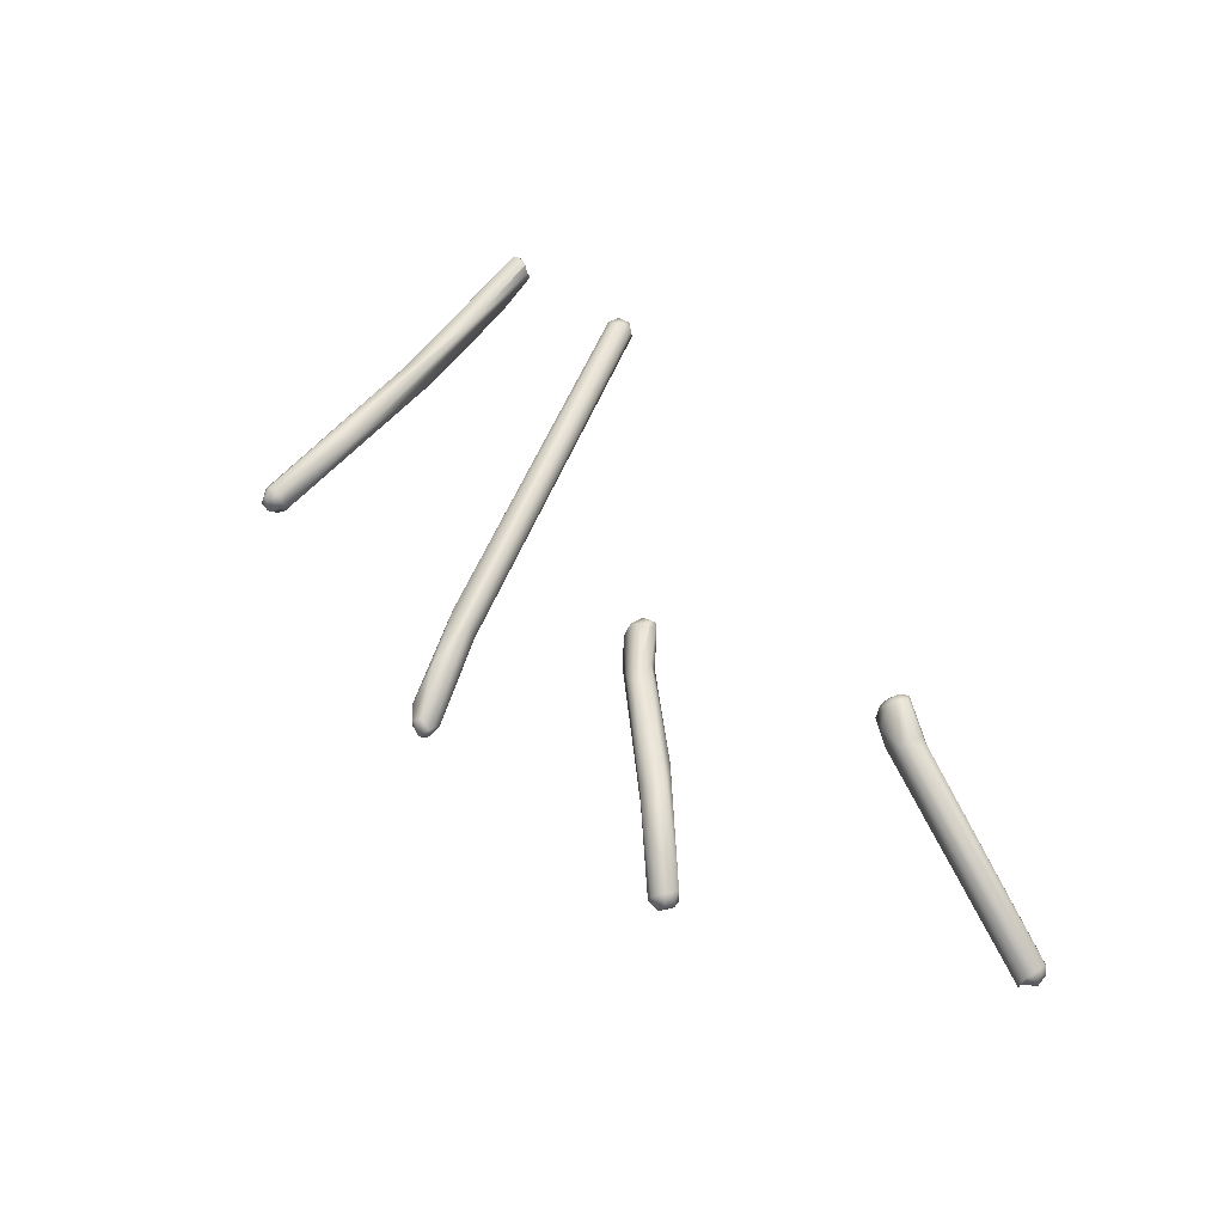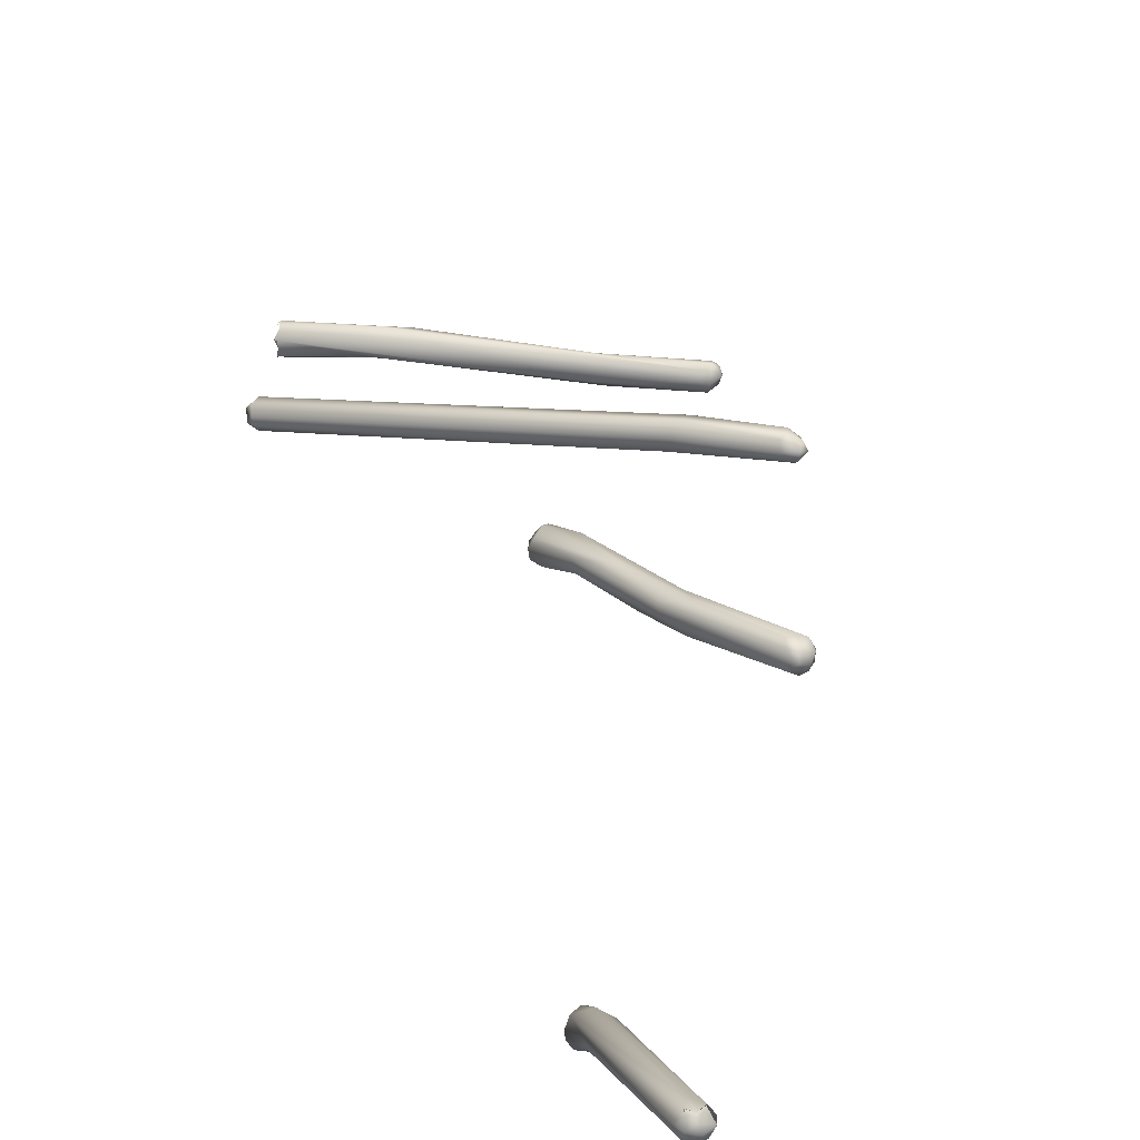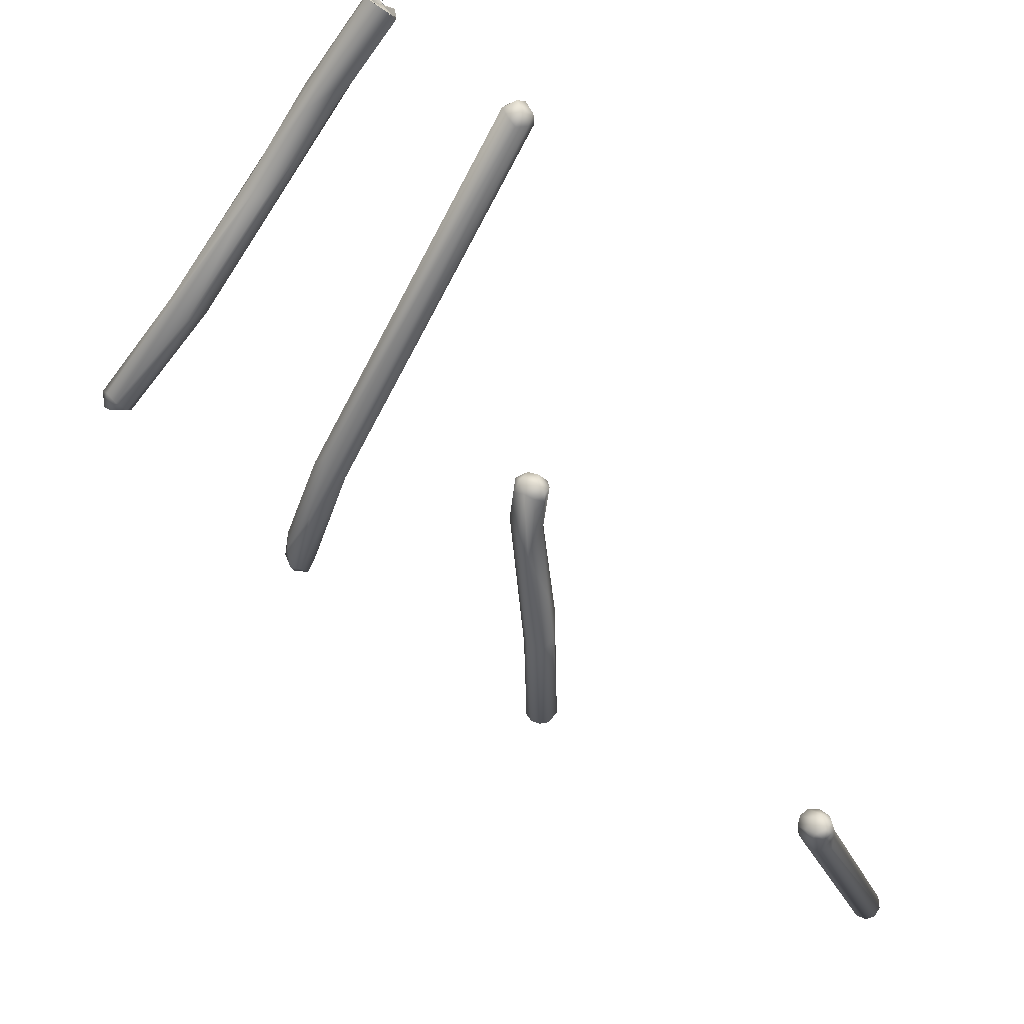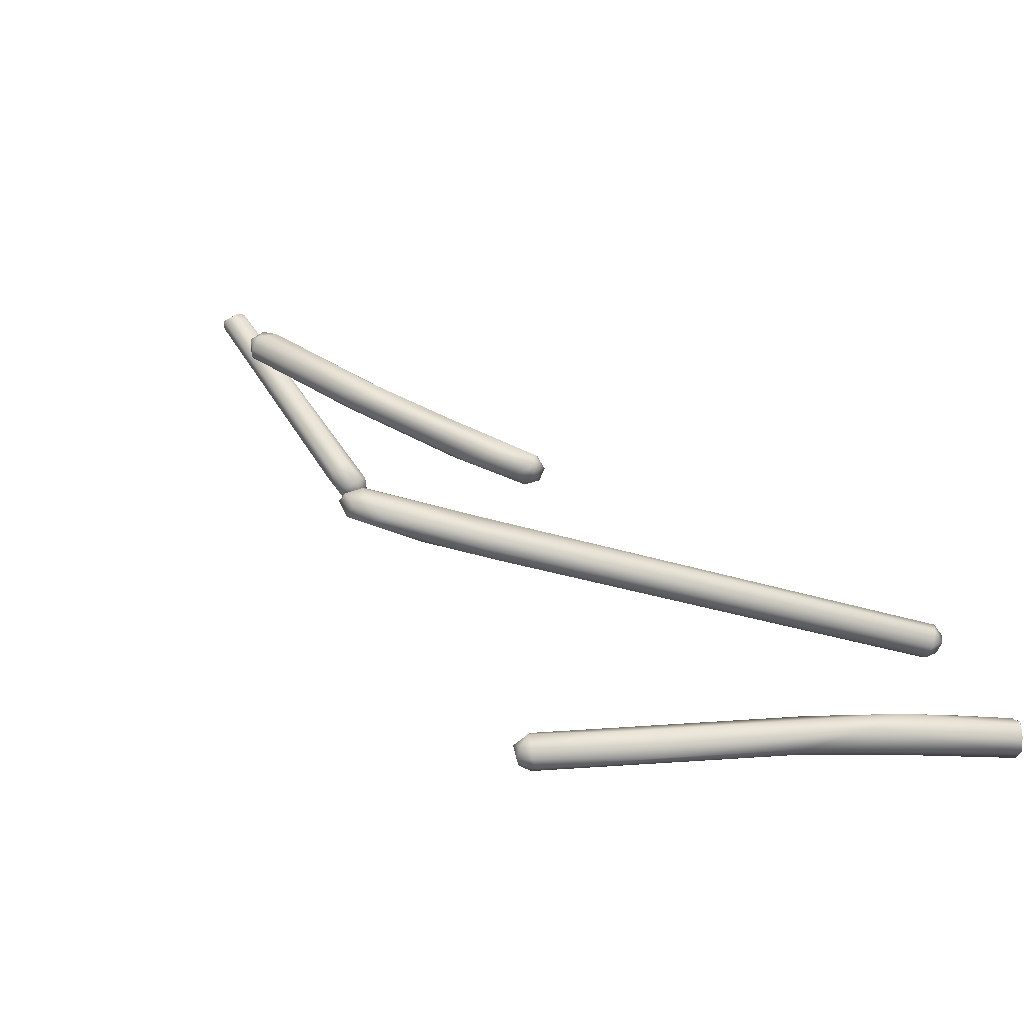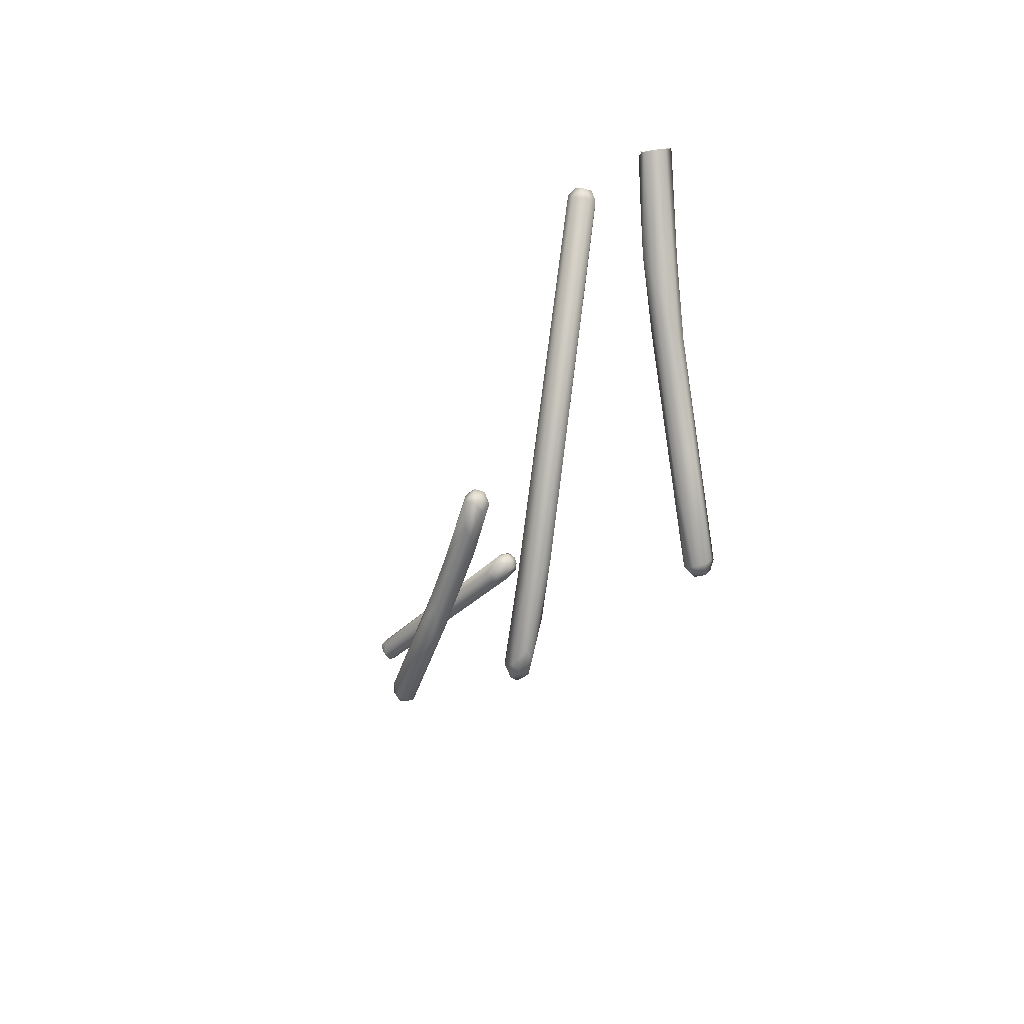
<metadata>
{"format":"obj","ext":"obj","renderer":"f3d","projection":"perspective","resolution":1024,"background":"white","views":[{"elev":-53.6,"azim":-163.6,"up":"+Y"},{"elev":47.8,"azim":-41.6,"up":"+Z"},{"elev":-68.5,"azim":-175.9,"up":"+Z"},{"elev":12.6,"azim":115.7,"up":"+Z"},{"elev":39.5,"azim":76.2,"up":"+Y"}]}
</metadata>
<code>
o FJ2095.obj_grp1.861
v 0.5381 -0.5569 -0.2467
v 0.5398 -0.5554 -0.2472
v 0.5379 -0.5555 -0.2473
v 0.5378 -0.5555 -0.2473
v 0.5379 -0.5555 -0.2473
v 0.5378 -0.5555 -0.2473
v 0.5374 -0.5563 -0.2468
v 0.5373 -0.5564 -0.2468
v 0.5373 -0.5564 -0.2468
v 0.5374 -0.5563 -0.2468
v 0.5379 -0.5561 -0.2471
v 0.5379 -0.5561 -0.2471
v 0.5379 -0.5561 -0.2471
v 0.5379 -0.5561 -0.2471
v 0.5368 -0.5567 -0.2458
v 0.5369 -0.5568 -0.2458
v 0.5369 -0.5568 -0.2458
v 0.5368 -0.5567 -0.2458
v 0.5381 -0.557 -0.2467
v 0.5399 -0.5556 -0.2471
v 0.5377 -0.5579 -0.2454
v 0.5377 -0.5574 -0.2451
v 0.5381 -0.5569 -0.2467
v 0.5377 -0.5579 -0.2454
v 0.5425 -0.5537 -0.245
v 0.5161 -0.5806 -0.236
v 0.5149 -0.5786 -0.2346
v 0.5171 -0.5775 -0.236
v 0.5183 -0.5804 -0.2367
v 0.5149 -0.5808 -0.2336
v 0.5162 -0.5768 -0.2326
v 0.5195 -0.5787 -0.2363
v 0.5205 -0.5772 -0.234
v 0.5177 -0.5762 -0.2336
v 0.5395 -0.5554 -0.2452
v 0.5378 -0.5582 -0.2434
v 0.5378 -0.5582 -0.2434
v 0.538 -0.5575 -0.2415
v 0.5378 -0.5567 -0.2419
v 0.5378 -0.5582 -0.2434
v 0.5395 -0.5554 -0.2452
v 0.5378 -0.5582 -0.2434
v 0.5378 -0.5567 -0.2419
v 0.5379 -0.5575 -0.2415
v 0.5378 -0.5582 -0.2434
v 0.5396 -0.5565 -0.2399
v 0.5378 -0.5567 -0.2419
v 0.5388 -0.5563 -0.2414
v 0.5378 -0.5567 -0.2419
v 0.5396 -0.5565 -0.2399
v 0.5398 -0.5565 -0.2409
v 0.5453 -0.5655 -0.239
v 0.5396 -0.5565 -0.2399
v 0.567 -0.5856 -0.2419
v 0.5418 -0.5546 -0.2437
v 0.5399 -0.5554 -0.2472
v 0.5423 -0.5537 -0.2444
v 0.5426 -0.5537 -0.2447
v 0.5419 -0.555 -0.2418
v 0.5399 -0.5554 -0.2472
v 0.5422 -0.5543 -0.244
v 0.5423 -0.5537 -0.2444
v 0.5423 -0.5537 -0.2444
v 0.5422 -0.5543 -0.244
v 0.5419 -0.555 -0.2418
v 0.542 -0.5541 -0.241
v 0.542 -0.5541 -0.2413
v 0.5427 -0.5536 -0.2423
v 0.5403 -0.5552 -0.2403
v 0.5399 -0.5554 -0.2401
v 0.5398 -0.5549 -0.2403
v 0.5411 -0.5545 -0.2405
v 0.5408 -0.5546 -0.2403
v 0.5408 -0.5544 -0.2404
v 0.5408 -0.555 -0.2402
v 0.5151 -0.5802 -0.2318
v 0.5575 -0.6543 -0.2104
v 0.5166 -0.5782 -0.2306
v 0.5192 -0.5773 -0.231
v 0.5634 -0.6509 -0.213
v 0.5642 -0.653 -0.2096
v 0.5506 -0.5737 -0.2428
v 0.5495 -0.5695 -0.2447
v 0.5398 -0.5565 -0.2409
v 0.5396 -0.5565 -0.2399
v 0.5541 -0.5724 -0.2372
v 0.5408 -0.5549 -0.2401
v 0.5551 -0.569 -0.2409
v 0.5427 -0.5536 -0.2423
v 0.5418 -0.5541 -0.241
v 0.5417 -0.5544 -0.2404
v 0.5596 -0.5758 -0.2385
v 0.5399 -0.5554 -0.2401
v 0.5403 -0.5552 -0.2403
v 0.5403 -0.5552 -0.2399
v 0.5403 -0.5552 -0.2399
v 0.5398 -0.5549 -0.2403
v 0.5399 -0.5554 -0.2401
v 0.5403 -0.5552 -0.2399
v 0.5403 -0.5552 -0.2403
v 0.5398 -0.5549 -0.2403
v 0.5408 -0.5546 -0.2403
v 0.5411 -0.5545 -0.2405
v 0.5411 -0.5546 -0.2401
v 0.5411 -0.5546 -0.2401
v 0.5408 -0.5544 -0.2404
v 0.5408 -0.5546 -0.2403
v 0.5411 -0.5545 -0.2405
v 0.5408 -0.5544 -0.2404
v 0.5411 -0.5546 -0.2401
v 0.5417 -0.5544 -0.2404
v 0.5418 -0.5541 -0.241
v 0.5408 -0.555 -0.2402
v 0.5556 -0.5733 -0.2445
v 0.5377 -0.5579 -0.2454
v 0.5603 -0.654 -0.2078
v 0.5576 -0.6542 -0.214
v 0.5643 -0.589 -0.2434
v 0.5662 -0.5875 -0.2434
v 0.5775 -0.6101 -0.2406
v 0.5618 -0.588 -0.2376
v 0.5916 -0.6255 -0.2379
v 0.5945 -0.6267 -0.2367
v 0.5606 -0.6489 -0.2158
v 0.4658 -0.7312 -0.2305
v 0.4644 -0.7326 -0.23
v 0.4661 -0.7336 -0.2307
v 0.4676 -0.7321 -0.2306
v 0.4659 -0.7388 -0.2254
v 0.4635 -0.7367 -0.2241
v 0.4687 -0.7338 -0.23
v 0.4697 -0.7317 -0.2294
v 0.4642 -0.7307 -0.2292
v 0.4645 -0.7301 -0.2269
v 0.4631 -0.7365 -0.2213
v 0.4683 -0.7296 -0.2287
v 0.4663 -0.729 -0.2281
v 0.4664 -0.7294 -0.2252
v 0.4704 -0.7301 -0.226
v 0.4688 -0.7293 -0.225
v 0.5811 -0.6107 -0.2437
v 0.5833 -0.6062 -0.2416
v 0.5828 -0.606 -0.2389
v 0.5824 -0.6085 -0.2371
v 0.4678 -0.739 -0.2251
v 0.4705 -0.7351 -0.2267
v 0.4711 -0.732 -0.227
v 0.4706 -0.736 -0.2231
v 0.4687 -0.733 -0.2215
v 0.5942 -0.6275 -0.2419
v 0.4639 -0.7396 -0.2237
v 0.596 -0.6256 -0.243
v 0.5939 -0.6284 -0.2391
v 0.455 -0.7676 -0.1923
v 0.4563 -0.7707 -0.1918
v 0.5224 -0.6618 -0.2099
v 0.5205 -0.663 -0.2101
v 0.5225 -0.6776 -0.2057
v 0.5183 -0.664 -0.2092
v 0.5171 -0.6614 -0.2084
v 0.5182 -0.6623 -0.2098
v 0.5197 -0.6599 -0.2094
v 0.5191 -0.659 -0.207
v 0.5191 -0.6714 -0.2054
v 0.5191 -0.6703 -0.2025
v 0.5183 -0.664 -0.2092
v 0.5204 -0.6702 -0.2073
v 0.5175 -0.6606 -0.2066
v 0.519 -0.6607 -0.2046
v 0.5214 -0.6587 -0.2058
v 0.523 -0.6594 -0.2078
v 0.4511 -0.7691 -0.1939
v 0.5244 -0.6741 -0.2058
v 0.5216 -0.6599 -0.2039
v 0.5245 -0.6623 -0.2076
v 0.5258 -0.6689 -0.2044
v 0.5239 -0.6597 -0.2059
v 0.5231 -0.6599 -0.2046
v 0.5248 -0.6665 -0.2028
v 0.4524 -0.7727 -0.1962
v 0.5976 -0.624 -0.2418
v 0.5192 -0.6878 -0.2017
v 0.518 -0.6937 -0.1962
v 0.5243 -0.7001 -0.1971
v 0.5191 -0.6925 -0.1948
v 0.5241 -0.6934 -0.1949
v 0.5218 -0.6793 -0.1978
v 0.5974 -0.6273 -0.2418
v 0.5973 -0.6284 -0.2384
v 0.5986 -0.6241 -0.24
v 0.5982 -0.6245 -0.2377
v 0.5965 -0.626 -0.2363
v 0.4566 -0.7725 -0.1928
v 0.5657 -0.663 -0.2125
v 0.5692 -0.6731 -0.2026
v 0.5988 -0.6271 -0.2403
v 0.5985 -0.6264 -0.2378
v 0.451 -0.771 -0.1956
v 0.4513 -0.7714 -0.1934
v 0.4532 -0.7691 -0.1915
v 0.5215 -0.7024 -0.1977
v 0.5714 -0.6706 -0.2087
v 0.4543 -0.7734 -0.1959
v 0.456 -0.7732 -0.1943
v 0.453 -0.7732 -0.1939
v 0.4532 -0.7721 -0.1919
v 0.456 -0.7732 -0.1941
v 0.4539 -0.7709 -0.1914
v 0.4561 -0.7707 -0.1919
v 0.4523 -0.7699 -0.1919
v 0.4532 -0.7692 -0.1916
v 0.4539 -0.7709 -0.1914
v 0.5187 -0.7001 -0.197
v 0.5251 -0.7017 -0.194
v 0.5662 -0.6745 -0.2045
v 0.571 -0.6677 -0.2075
v 0.5193 -0.7221 -0.1871
v 0.5202 -0.7214 -0.1836
v 0.5217 -0.6983 -0.1917
v 0.5232 -0.7238 -0.1886
v 0.5691 -0.6756 -0.2084
v 0.5674 -0.673 -0.2031
v 0.5211 -0.7237 -0.1883
v 0.522 -0.719 -0.1834
v 0.5251 -0.7215 -0.1837
v 0.568 -0.6773 -0.206
v 0.5712 -0.6753 -0.2079
v 0.5711 -0.6713 -0.2039
v 0.5707 -0.6772 -0.2052
v 0.5686 -0.6771 -0.2041
v 0.5706 -0.676 -0.2037
v 0.5723 -0.6733 -0.2053
v 0.5207 -0.7239 -0.1848
v 0.5224 -0.7248 -0.1859
v 0.525 -0.7234 -0.1879
v 0.5214 -0.7226 -0.1832
v 0.526 -0.7225 -0.1863
v 0.5243 -0.724 -0.1845
f 22 23 24
f 28 29 26
f 28 26 27
f 30 27 26
f 27 31 28
f 32 28 33
f 33 28 34
f 28 31 34
f 19 35 20
f 22 24 36
f 19 37 35
f 38 39 40
f 41 42 43
f 44 46 47
f 48 35 49
f 48 49 50
f 44 52 46
f 51 48 53
f 35 48 55
f 55 20 35
f 56 57 58
f 48 59 55
f 60 55 61
f 62 60 61
f 51 59 48
f 61 55 59
f 63 64 65
f 65 66 63
f 67 68 57
f 58 57 68
f 69 70 71
f 72 73 74
f 65 75 66
f 32 29 28
f 30 76 27
f 77 76 30
f 76 78 27
f 78 31 27
f 78 76 77
f 80 32 33
f 33 34 79
f 79 34 31
f 78 79 31
f 1 82 21
f 1 2 83
f 75 84 85
f 52 86 46
f 87 46 86
f 54 25 88
f 88 25 89
f 84 75 65
f 90 91 89
f 91 92 89
f 91 86 92
f 93 94 95
f 96 97 98
f 99 100 101
f 102 103 104
f 105 106 107
f 108 109 110
f 111 112 113
f 86 91 87
f 114 83 2
f 2 25 114
f 25 54 114
f 45 115 82
f 89 92 88
f 33 79 81
f 83 82 1
f 44 45 82
f 116 78 77
f 30 26 117
f 114 118 83
f 114 119 118
f 82 83 118
f 120 44 82
f 30 117 77
f 116 79 78
f 81 79 116
f 44 120 121
f 44 121 52
f 114 54 119
f 54 88 92
f 52 121 86
f 121 123 86
f 80 124 32
f 122 123 121
f 126 125 127
f 128 127 125
f 129 126 127
f 129 130 126
f 131 127 128
f 128 132 131
f 125 126 133
f 130 133 126
f 130 135 133
f 133 135 134
f 137 136 125
f 125 136 128
f 136 132 128
f 125 133 137
f 134 137 133
f 134 138 137
f 136 137 139
f 138 140 137
f 139 137 140
f 54 142 119
f 142 54 92
f 142 92 143
f 123 144 86
f 145 129 127
f 138 134 135
f 131 145 127
f 147 131 132
f 146 131 147
f 139 147 132
f 132 136 139
f 147 139 148
f 149 140 138
f 141 120 82
f 141 82 118
f 141 150 120
f 118 119 141
f 144 92 86
f 92 144 143
f 130 129 151
f 146 145 131
f 146 147 148
f 140 149 139
f 149 148 139
f 117 26 29
f 150 153 120
f 138 154 149
f 149 155 148
f 156 158 157
f 159 160 161
f 160 162 161
f 160 163 162
f 159 164 160
f 164 165 160
f 166 161 157
f 167 166 157
f 161 156 157
f 162 156 161
f 168 163 160
f 168 169 163
f 168 160 165
f 169 168 165
f 171 163 170
f 171 162 163
f 171 156 162
f 171 170 177
f 163 169 174
f 170 163 174
f 80 33 81
f 120 122 121
f 135 130 172
f 157 158 167
f 159 167 164
f 173 156 175
f 176 173 175
f 156 171 175
f 175 171 177
f 179 176 177
f 178 177 170
f 178 170 174
f 29 32 124
f 164 167 158
f 173 158 156
f 187 169 165
f 177 178 179
f 169 187 174
f 175 177 176
f 122 120 153
f 181 119 142
f 152 141 119
f 182 164 158
f 164 183 165
f 185 187 165
f 184 173 176
f 186 176 179
f 174 187 179
f 179 178 174
f 150 152 188
f 150 141 152
f 189 153 150
f 152 119 181
f 152 181 188
f 196 188 181
f 181 190 196
f 181 142 190
f 143 190 142
f 143 191 190
f 144 191 143
f 192 144 123
f 192 191 144
f 146 148 193
f 164 182 183
f 165 183 185
f 184 158 173
f 194 29 124
f 188 196 189
f 150 188 189
f 153 189 192
f 123 153 192
f 189 196 197
f 189 197 192
f 153 123 122
f 191 196 190
f 196 191 197
f 197 191 192
f 199 172 198
f 199 198 180
f 129 180 151
f 198 151 180
f 151 198 130
f 198 172 130
f 135 172 138
f 200 138 172
f 149 154 155
f 201 182 158
f 187 186 179
f 124 80 202
f 194 117 29
f 199 180 205
f 203 205 180
f 205 203 207
f 206 205 207
f 199 205 206
f 129 203 180
f 203 129 145
f 204 203 145
f 204 145 146
f 193 204 146
f 209 206 207
f 206 209 208
f 210 172 199
f 210 200 172
f 154 138 200
f 206 210 199
f 210 206 208
f 208 211 210
f 212 154 200
f 212 155 154
f 155 193 148
f 213 182 201
f 184 201 158
f 213 183 182
f 176 214 184
f 215 77 117
f 81 216 80
f 202 80 216
f 183 218 185
f 219 187 185
f 186 187 219
f 194 124 202
f 220 201 184
f 220 184 235
f 214 176 186
f 221 117 194
f 215 116 77
f 116 222 195
f 213 223 217
f 201 223 213
f 220 223 201
f 224 219 185
f 186 219 225
f 215 222 116
f 225 214 186
f 221 226 117
f 226 215 117
f 227 221 194
f 194 202 227
f 216 81 228
f 217 183 213
f 225 219 224
f 221 229 226
f 221 227 229
f 226 229 230
f 226 230 215
f 230 222 215
f 230 229 231
f 227 202 232
f 227 232 229
f 195 228 116
f 222 230 195
f 230 231 195
f 228 195 231
f 231 229 232
f 202 216 232
f 116 228 81
f 228 232 216
f 228 231 232
f 223 233 217
f 223 234 233
f 220 234 223
f 235 234 220
f 218 217 233
f 236 218 233
f 235 184 237
f 218 183 217
f 224 185 218
f 218 236 224
f 237 184 214
f 234 238 233
f 235 238 234
f 235 237 238
f 238 237 225
f 236 225 224
f 238 236 233
f 236 238 225
f 225 237 214
l 17 18
l 3 4
l 9 10
l 11 12
l 5 6
l 15 16
l 13 14
l 7 8

</code>
